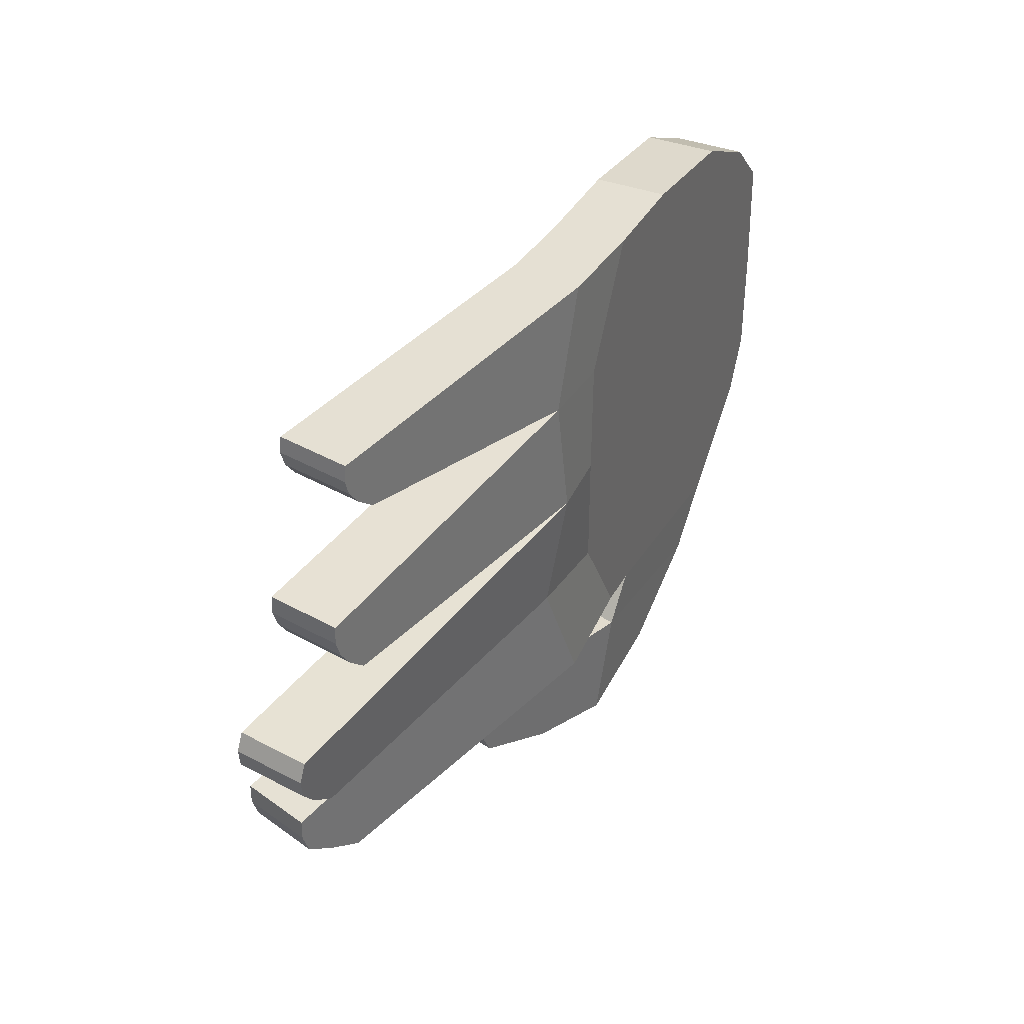
<metadata>
{"format":"obj","ext":"obj","renderer":"f3d","projection":"perspective","resolution":1024,"background":"white","views":[{"elev":38.2,"azim":115.8,"up":"+Z"}]}
</metadata>
<code>
o Cube
v 1.888 0.3879 -2.032
v 1.709 -0.2181 -2.032
v 1.736 0.2736 2.032
v 1.626 -0.3486 2.032
v -2.295 0.3159 -1.488
v -2.295 -0.3159 -1.488
v -2.02 0.3159 1.476
v -2.02 -0.3159 1.476
v -2.529 -0.3159 0
v 0.4976 -0.3159 -2.032
v 1.798 0.0849 -2.032
v -2.02 0 1.476
v 1.681 -0.03748 2.032
v -2.295 0 -1.488
v 0 0.3159 2.032
v 2.057 0.3539 0
v 0 -0.3159 2.032
v -2.529 0.3159 0
v 0.4976 0.3159 -2.032
v 1.867 -0.2487 0
v 0.4976 0 -2.032
v 1.962 0.05257 0
v 0 -0.3159 0
v -2.529 0 0
v 0 0 2.032
v 0 0.3159 0
v -2.484 -0.3159 1.016
v -1.467 -0.3159 -2.238
v 1.754 -0.06661 -2.032
v -2.02 0.158 1.476
v 1.654 -0.193 2.032
v -2.295 -0.158 -1.488
v -1.214 0.3159 1.875
v 2.113 0.2782 1.016
v 0.8857 -0.3159 2.032
v -2.527 0.3159 -1.016
v 0.8633 0.3159 -2.032
v 1.962 -0.3306 -1.016
v -2.527 -0.3159 -1.016
v 0.8633 -0.3159 -2.032
v 1.843 0.2364 -2.032
v -2.02 -0.158 1.476
v 1.709 0.1181 2.032
v -2.295 0.158 -1.488
v 0.8857 0.3159 2.032
v 2.223 0.2447 -1.016
v -1.214 -0.3159 1.875
v -2.484 0.3159 1.016
v -1.467 0.3159 -2.238
v 1.902 -0.3173 1.016
v 0.8633 0 -2.032
v -1.467 0 -2.238
v 0.4976 -0.158 -2.032
v 0.4976 0.158 -2.032
v 2.007 -0.01956 1.016
v 2.092 -0.04298 -1.016
v 1.914 -0.09808 0
v 2.009 0.2032 0
v 0 -0.3159 1.016
v 0 -0.3159 -1.016
v -1.467 -0.3159 0
v 1.467 -0.3159 0
v -2.527 0 -1.016
v -2.484 0 1.016
v -2.529 -0.158 0
v -2.529 0.158 0
v -1.214 0 1.875
v 0.8857 0 2.032
v 0 -0.158 2.032
v 0 0.158 2.032
v 0 0.3159 1.016
v 0 0.3159 -1.016
v 1.467 0.3159 0
v -1.467 0.3159 0
v -1.467 0.3159 -1.016
v 1.467 0.3159 -1.016
v 1.454 0.3159 1.016
v 0.8857 0.158 2.032
v 0.8857 -0.158 2.032
v -1.214 -0.158 1.875
v -2.484 0.158 1.016
v -2.484 -0.158 1.016
v -2.527 -0.158 -1.016
v 1.467 -0.3159 -1.016
v -1.467 -0.3159 -1.016
v -1.467 -0.3159 1.016
v 2.158 0.1008 -1.016
v 2.027 -0.1868 -1.016
v 1.955 -0.1685 1.016
v -1.467 0.158 -2.238
v -1.467 -0.158 -2.238
v 0.8633 -0.158 -2.032
v 0.8633 0.158 -2.032
v 2.06 0.1293 1.016
v 1.467 -0.3159 1.016
v -2.527 0.158 -1.016
v -1.214 0.158 1.875
v -1.467 0.3159 1.016
v 0.6227 -0.3045 -2.415
v 0.7939 0.3037 -2.415
v 0.7083 -0.000416 -2.415
v -0.9739 -0.3159 -2.716
v -0.9739 0.3159 -2.716
v -0.9739 0 -2.716
v 0.6655 -0.1525 -2.415
v 0.7511 0.1516 -2.415
v -0.9739 0.158 -2.716
v -0.9739 -0.158 -2.716
v 0.8108 -0.3575 -3.406
v 0.982 0.2508 -3.406
v 0.8964 -0.05335 -3.406
v 0.03763 -0.3159 -3.165
v 0.03701 0.3159 -3.165
v 0.03701 0 -3.165
v 0.8536 -0.2054 -3.406
v 0.9392 0.0987 -3.406
v 0.03701 0.158 -3.165
v 0.03701 -0.158 -3.165
v 1.383 -0.5184 -2.321
v 1.554 0.08977 -2.321
v 1.468 -0.2143 -2.321
v 1.426 -0.3664 -2.321
v 1.511 -0.06229 -2.321
v 1.619 -0.5848 -3.199
v 1.79 0.02339 -3.199
v 1.704 -0.2807 -3.199
v 1.661 -0.4328 -3.199
v 1.747 -0.1287 -3.199
v 1.798 0.02101 -2.998
v 1.404 -0.4424 -2.321
v 1.49 -0.1383 -2.321
v 1.447 -0.2904 -2.321
v 1.533 0.01374 -2.321
v 1.64 -0.5088 -3.199
v 1.726 -0.2047 -3.199
v 1.683 -0.3567 -3.199
v 1.768 -0.05264 -3.199
v 1.205 -0.4685 -2.83
v 2.253 -0.7633 -2.214
v 2.424 -0.1551 -2.214
v 2.338 -0.4592 -2.214
v 2.296 -0.6113 -2.214
v 2.381 -0.3072 -2.214
v 2.374 -0.7974 -2.824
v 2.545 -0.1892 -2.824
v 2.459 -0.4933 -2.824
v 2.417 -0.6454 -2.824
v 2.502 -0.3413 -2.824
v 2.697 -0.232 -2.484
v 2.274 -0.6873 -2.214
v 2.36 -0.3832 -2.214
v 2.317 -0.5353 -2.214
v 2.403 -0.2311 -2.214
v 2.654 -0.384 -2.484
v 2.611 -0.5361 -2.484
v 2.395 -0.7214 -2.824
v 2.481 -0.4173 -2.824
v 2.438 -0.5693 -2.824
v 2.524 -0.2652 -2.824
v 2.526 -0.8402 -2.484
v 2.569 -0.6881 -2.484
v 2.676 -0.308 -2.484
v 2.547 -0.7642 -2.484
v 2.59 -0.6121 -2.484
v 2.633 -0.46 -2.484
v 4.747 -0.2573 2.028
v 4.637 -0.8795 2.028
v 4.692 -0.5684 2.028
v 4.665 -0.724 2.028
v 4.463 -0.2073 1.477
v 4.72 -0.4128 2.028
v 4.354 -0.8295 1.477
v 4.408 -0.5184 1.477
v 4.381 -0.6739 1.477
v 4.436 -0.3628 1.477
v 4.918 -0.09488 0.2379
v 4.814 -0.718 0.2381
v 4.866 -0.4065 0.2381
v 5.217 -0.145 0.848
v 5.113 -0.7681 0.848
v 5.165 -0.4566 0.848
v 4.84 -0.5623 0.2381
v 4.892 -0.2507 0.2381
v 5.139 -0.6123 0.848
v 5.191 -0.3008 0.848
v 5.661 -0.2325 -0.2383
v 5.573 -0.8582 -0.2383
v 5.617 -0.5454 -0.2383
v 5.291 -0.8186 -0.8618
v 5.379 -0.1929 -0.8618
v 5.335 -0.5057 -0.8618
v 5.595 -0.7018 -0.2383
v 5.639 -0.3889 -0.2383
v 5.357 -0.3493 -0.8618
v 5.313 -0.6622 -0.8618
v 4.645 -0.4255 -2.206
v 4.466 -1.032 -2.206
v 4.555 -0.7285 -2.206
v 4.511 -0.88 -2.206
v 5.056 -1.206 -1.471
v 4.6 -0.577 -2.206
v 5.235 -0.5996 -1.471
v 5.145 -0.9026 -1.471
v 5.19 -0.7511 -1.471
v 5.1 -1.054 -1.471
v 4.488 -0.9558 -2.206
v 5 -1.189 -1.839
v 4.578 -0.6528 -2.206
v 4.533 -0.8043 -2.206
v 4.622 -0.5013 -2.206
v 5.179 -0.5831 -1.839
v 5.089 -0.8861 -1.839
v 5.134 -0.7346 -1.839
v 5.168 -0.8268 -1.471
v 5.212 -0.6753 -1.471
v 5.045 -1.038 -1.839
v 5.078 -1.13 -1.471
v 5.123 -0.9783 -1.471
v 5.067 -0.9619 -1.839
v 5.022 -1.113 -1.839
v 5.157 -0.6589 -1.839
v 5.112 -0.8104 -1.839
v 4.477 -0.9937 -2.206
v 4.763 -1.119 -2.022
v 4.566 -0.6906 -2.206
v 4.522 -0.8421 -2.206
v 4.611 -0.5391 -2.206
v 5.236 -0.6001 -1.655
v 5.147 -0.9031 -1.655
v 5.192 -0.7516 -1.655
v 5.156 -0.8647 -1.471
v 5.201 -0.7132 -1.471
v 5.102 -1.055 -1.655
v 5.067 -1.168 -1.471
v 5.112 -1.016 -1.471
v 4.499 -0.9179 -2.206
v 5.058 -1.206 -1.655
v 4.589 -0.6149 -2.206
v 4.544 -0.7664 -2.206
v 4.633 -0.4634 -2.206
v 4.942 -0.5131 -2.022
v 4.852 -0.8161 -2.022
v 4.897 -0.6646 -2.022
v 5.179 -0.7889 -1.471
v 5.223 -0.6374 -1.471
v 4.807 -0.9676 -2.022
v 5.089 -1.092 -1.471
v 5.134 -0.9404 -1.471
v 5.125 -0.9789 -1.655
v 4.83 -0.8919 -2.022
v 5.056 -0.9998 -1.839
v 5.078 -0.924 -1.839
v 5.08 -1.13 -1.655
v 4.785 -1.043 -2.022
v 5.011 -1.151 -1.839
v 5.034 -1.076 -1.839
v 5.214 -0.6759 -1.655
v 4.919 -0.5888 -2.022
v 5.145 -0.6968 -1.839
v 5.168 -0.621 -1.839
v 5.169 -0.8274 -1.655
v 4.874 -0.7404 -2.022
v 5.101 -0.8483 -1.839
v 5.123 -0.7725 -1.839
v 4.886 -0.7025 -2.022
v 4.863 -0.7782 -2.022
v 5.158 -0.8653 -1.655
v 4.93 -0.551 -2.022
v 4.908 -0.6267 -2.022
v 5.203 -0.7137 -1.655
v 4.796 -1.005 -2.022
v 4.774 -1.081 -2.022
v 5.069 -1.168 -1.655
v 4.841 -0.854 -2.022
v 4.819 -0.9297 -2.022
v 5.114 -1.017 -1.655
v 5.136 -0.941 -1.655
v 5.091 -1.093 -1.655
v 5.225 -0.638 -1.655
v 5.181 -0.7895 -1.655
v 5.709 -0.2392 -0.5501
v 5.665 -0.5521 -0.5501
v 5.584 -0.78 -0.2383
v 5.628 -0.4671 -0.2383
v 5.621 -0.8649 -0.5501
v 5.606 -0.6236 -0.2383
v 5.65 -0.3107 -0.2383
v 5.687 -0.3957 -0.5501
v 5.346 -0.4275 -0.8618
v 5.368 -0.2711 -0.8618
v 5.643 -0.7085 -0.5501
v 5.302 -0.7404 -0.8618
v 5.324 -0.5839 -0.8618
v 5.632 -0.7867 -0.5501
v 5.676 -0.4739 -0.5501
v 5.698 -0.3174 -0.5501
v 5.654 -0.6303 -0.5501
v 5.725 -0.2415 -0.3942
v 5.681 -0.5544 -0.3942
v 5.579 -0.8191 -0.2383
v 5.623 -0.5062 -0.2383
v 5.496 -0.8474 -0.7059
v 5.601 -0.6627 -0.2383
v 5.645 -0.3498 -0.2383
v 5.703 -0.3979 -0.3942
v 5.34 -0.4666 -0.8618
v 5.362 -0.3102 -0.8618
v 5.659 -0.7108 -0.3942
v 5.297 -0.7795 -0.8618
v 5.318 -0.6231 -0.8618
v 5.584 -0.2217 -0.7059
v 5.54 -0.5346 -0.7059
v 5.59 -0.7409 -0.2383
v 5.634 -0.428 -0.2383
v 5.637 -0.8672 -0.3942
v 5.612 -0.5845 -0.2383
v 5.656 -0.2716 -0.2383
v 5.562 -0.3781 -0.7059
v 5.351 -0.3884 -0.8618
v 5.373 -0.232 -0.8618
v 5.518 -0.691 -0.7059
v 5.308 -0.7013 -0.8618
v 5.329 -0.5448 -0.8618
v 5.648 -0.789 -0.3942
v 5.507 -0.7692 -0.7059
v 5.627 -0.8258 -0.5501
v 5.638 -0.7476 -0.5501
v 5.692 -0.4762 -0.3942
v 5.551 -0.4564 -0.7059
v 5.671 -0.513 -0.5501
v 5.682 -0.4348 -0.5501
v 5.714 -0.3197 -0.3942
v 5.573 -0.2999 -0.7059
v 5.693 -0.3566 -0.5501
v 5.704 -0.2783 -0.5501
v 5.67 -0.6326 -0.3942
v 5.529 -0.6128 -0.7059
v 5.649 -0.6694 -0.5501
v 5.66 -0.5912 -0.5501
v 5.535 -0.5737 -0.7059
v 5.524 -0.6519 -0.7059
v 5.665 -0.6717 -0.3942
v 5.579 -0.2608 -0.7059
v 5.568 -0.339 -0.7059
v 5.709 -0.3588 -0.3942
v 5.557 -0.4172 -0.7059
v 5.546 -0.4955 -0.7059
v 5.687 -0.5153 -0.3942
v 5.513 -0.7301 -0.7059
v 5.502 -0.8083 -0.7059
v 5.643 -0.8281 -0.3942
v 5.654 -0.7499 -0.3942
v 5.698 -0.4371 -0.3942
v 5.72 -0.2806 -0.3942
v 5.676 -0.5935 -0.3942
v 5.073 -0.7614 0.543
v 4.827 -0.6402 0.2381
v 4.879 -0.3286 0.2381
v 5.177 -0.1382 0.543
v 5.125 -0.4498 0.543
v 4.853 -0.4844 0.2381
v 4.905 -0.1728 0.238
v 5.099 -0.6056 0.543
v 5.126 -0.6902 0.848
v 5.152 -0.5345 0.848
v 5.151 -0.294 0.543
v 5.178 -0.3787 0.848
v 5.204 -0.2229 0.848
v 5.164 -0.2161 0.543
v 5.138 -0.3719 0.543
v 5.112 -0.5277 0.543
v 5.086 -0.6835 0.543
v 4.974 -0.7448 0.3906
v 4.821 -0.6791 0.2381
v 4.873 -0.3675 0.2381
v 5.228 -0.1467 0.6955
v 5.175 -0.4583 0.6955
v 4.847 -0.5233 0.2381
v 4.899 -0.2117 0.238
v 5.149 -0.614 0.6955
v 5.12 -0.7292 0.848
v 5.146 -0.5734 0.848
v 5.202 -0.3025 0.6955
v 5.172 -0.4176 0.848
v 5.198 -0.2618 0.848
v 5.123 -0.7698 0.6955
v 4.834 -0.6012 0.2381
v 4.886 -0.2896 0.2381
v 5.078 -0.1216 0.3905
v 5.026 -0.4332 0.3906
v 4.86 -0.4454 0.2381
v 4.912 -0.1338 0.238
v 5 -0.589 0.3906
v 5.133 -0.6513 0.848
v 5.159 -0.4955 0.848
v 5.052 -0.2774 0.3906
v 5.185 -0.3397 0.848
v 5.211 -0.1839 0.848
v 5.215 -0.2246 0.6955
v 5.065 -0.1995 0.3905
v 5.158 -0.2551 0.543
v 5.171 -0.1772 0.543
v 5.188 -0.3804 0.6955
v 5.039 -0.3553 0.3906
v 5.131 -0.4109 0.543
v 5.145 -0.333 0.543
v 5.162 -0.5362 0.6955
v 5.013 -0.5111 0.3906
v 5.105 -0.5667 0.543
v 5.118 -0.4888 0.543
v 5.136 -0.6919 0.6955
v 4.987 -0.6669 0.3906
v 5.079 -0.7224 0.543
v 5.092 -0.6445 0.543
v 4.993 -0.628 0.3906
v 4.98 -0.7058 0.3906
v 5.13 -0.7309 0.6955
v 5.019 -0.4722 0.3906
v 5.006 -0.5501 0.3906
v 5.156 -0.5751 0.6955
v 5.045 -0.3164 0.3906
v 5.032 -0.3943 0.3906
v 5.182 -0.4193 0.6955
v 5.072 -0.1606 0.3905
v 5.059 -0.2385 0.3905
v 5.208 -0.2635 0.6955
v 5.221 -0.1856 0.6955
v 5.195 -0.3414 0.6955
v 5.169 -0.4972 0.6955
v 5.143 -0.653 0.6955
v 4.651 -0.8017 2.028
v 4.724 -0.2532 1.752
v 4.706 -0.4906 2.028
v 4.669 -0.5643 1.752
v 4.678 -0.6462 2.028
v 4.733 -0.3351 2.028
v 4.614 -0.8755 1.752
v 4.642 -0.7199 1.752
v 4.367 -0.7517 1.477
v 4.395 -0.5962 1.477
v 4.696 -0.4088 1.752
v 4.422 -0.4406 1.477
v 4.45 -0.285 1.477
v 4.683 -0.4865 1.752
v 4.628 -0.7977 1.752
v 4.655 -0.6421 1.752
v 4.71 -0.331 1.752
v 4.644 -0.8406 2.028
v 4.765 -0.2604 1.89
v 4.699 -0.5295 2.028
v 4.71 -0.5715 1.89
v 4.672 -0.6851 2.028
v 4.726 -0.374 2.028
v 4.513 -0.8576 1.615
v 4.682 -0.7271 1.89
v 4.36 -0.7906 1.477
v 4.388 -0.635 1.477
v 4.737 -0.416 1.89
v 4.415 -0.4795 1.477
v 4.443 -0.3239 1.477
v 4.658 -0.7629 2.028
v 4.623 -0.2354 1.615
v 4.713 -0.4517 2.028
v 4.568 -0.5465 1.615
v 4.685 -0.6073 2.028
v 4.74 -0.2962 2.028
v 4.655 -0.8826 1.89
v 4.54 -0.7021 1.615
v 4.374 -0.7128 1.477
v 4.402 -0.5573 1.477
v 4.595 -0.3909 1.615
v 4.429 -0.4017 1.477
v 4.456 -0.2461 1.477
v 4.723 -0.4937 1.89
v 4.582 -0.4687 1.615
v 4.676 -0.5254 1.752
v 4.69 -0.4477 1.752
v 4.669 -0.8049 1.89
v 4.527 -0.7798 1.615
v 4.621 -0.8366 1.752
v 4.635 -0.7588 1.752
v 4.696 -0.6493 1.89
v 4.554 -0.6243 1.615
v 4.648 -0.681 1.752
v 4.662 -0.6032 1.752
v 4.751 -0.3382 1.89
v 4.609 -0.3132 1.615
v 4.703 -0.3699 1.752
v 4.717 -0.2921 1.752
v 4.616 -0.2743 1.615
v 4.602 -0.3521 1.615
v 4.744 -0.3771 1.89
v 4.561 -0.5854 1.615
v 4.547 -0.6632 1.615
v 4.689 -0.6882 1.89
v 4.534 -0.741 1.615
v 4.52 -0.8187 1.615
v 4.662 -0.8438 1.89
v 4.588 -0.4298 1.615
v 4.575 -0.5076 1.615
v 4.717 -0.5326 1.89
v 4.73 -0.4548 1.89
v 4.675 -0.766 1.89
v 4.703 -0.6104 1.89
v 4.758 -0.2993 1.89
f 98 48 7 33
f 97 33 7 30
f 96 36 5 44
f 95 50 4 35
f 50 89 174 469 439 456 172
f 93 37 1 41
f 92 51 11 29
f 53 10 99 105
f 49 19 100 103
f 31 4 167 448 431 461 169
f 87 46 190 320 290 307 194
f 16 58 193 304 287 317 186
f 86 59 17 47
f 85 60 23 61
f 84 38 20 62
f 83 63 14 32
f 82 64 24 65
f 81 48 18 66
f 80 67 12 42
f 79 68 25 69
f 78 45 15 70
f 77 71 15 45
f 76 72 26 73
f 75 36 18 74
f 72 75 74 26
f 19 49 75 72
f 49 5 36 75
f 46 76 73 16
f 1 37 76 46
f 37 19 72 76
f 34 77 45 3
f 16 73 77 34
f 73 26 71 77
f 68 78 70 25
f 13 43 78 68
f 43 3 45 78
f 35 79 69 17
f 4 31 79 35
f 31 13 68 79
f 47 80 42 8
f 17 69 80 47
f 69 25 67 80
f 64 81 66 24
f 12 30 81 64
f 30 7 48 81
f 27 82 65 9
f 8 42 82 27
f 42 12 64 82
f 39 83 32 6
f 9 65 83 39
f 65 24 63 83
f 60 84 62 23
f 10 40 84 60
f 40 2 38 84
f 39 85 61 9
f 6 28 85 39
f 28 10 60 85
f 27 86 47 8
f 9 61 86 27
f 61 23 59 86
f 58 22 188 301 284 314 193
f 38 2 197 224 207 237 200
f 41 1 196 240 210 227 201
f 38 88 195 322 292 309 189
f 11 41 201 238 208 225 198
f 88 38 200 234 217 247 205
f 55 94 175 472 442 459 173
f 58 16 176 392 362 379 183
f 16 34 179 376 359 389 176
f 52 90 107 104
f 14 44 90 52
f 44 5 49 90
f 10 28 102 99
f 6 32 91 28
f 32 14 52 91
f 40 92 29 2
f 10 53 92 40
f 53 21 51 92
f 51 93 41 11
f 21 54 93 51
f 54 19 37 93
f 34 3 166 449 432 462 170
f 94 55 181 384 367 397 185
f 22 58 183 388 358 375 178
f 59 95 35 17
f 23 62 95 59
f 62 20 50 95
f 63 96 44 14
f 24 66 96 63
f 66 18 36 96
f 67 97 30 12
f 25 70 97 67
f 70 15 33 97
f 71 98 33 15
f 26 74 98 71
f 74 18 48 98
f 102 108 118 112
f 99 102 112 109
f 103 100 110 113
f 115 111 126 136 127
f 28 91 108 102
f 21 53 105 101
f 90 49 103 107
f 91 52 104 108
f 54 21 101 106
f 19 54 106 100
f 118 114 111 115
f 117 113 110 116
f 114 117 116 111
f 112 118 115 109
f 104 107 117 114
f 110 100 120 129 125
f 108 104 114 118
f 99 109 124 138 119
f 107 103 113 117
f 106 101 121 131 123
f 126 135 157 146
f 137 125 145 159
f 125 129 149 145
f 123 131 151 143
f 101 105 122 132 121
f 109 115 127 134 124
f 105 99 119 130 122
f 116 110 125 137 128
f 111 116 128 135 126
f 100 106 123 133 120
f 124 134 156 144
f 136 126 146 158
f 122 130 150 142
f 135 128 148 157
f 129 120 140 149
f 134 127 147 156
f 133 123 143 153
f 119 138 160 139
f 132 122 142 152
f 128 137 159 148
f 131 121 141 151
f 120 133 153 140
f 165 155 146 157
f 164 161 147 158
f 163 160 144 156
f 162 154 148 159
f 149 162 159 145
f 140 153 162 149
f 153 143 154 162
f 161 163 156 147
f 142 150 163 161
f 150 139 160 163
f 155 164 158 146
f 141 152 164 155
f 152 142 161 164
f 154 165 157 148
f 143 151 165 154
f 151 141 155 165
f 121 132 152 141
f 130 119 139 150
f 138 124 144 160
f 127 136 158 147
f 505 449 166 466
f 504 451 168 465
f 503 455 169 461
f 502 458 171 463
f 13 31 169 452 435 465 168
f 94 34 170 473 443 460 175
f 89 55 173 470 440 457 174
f 43 13 168 450 433 463 171
f 3 43 171 453 436 466 166
f 4 50 172 454 437 467 167
f 430 380 184 394
f 429 377 181 395
f 428 383 185 397
f 427 376 179 398
f 89 50 180 381 364 394 184
f 34 94 185 385 368 398 179
f 55 89 184 382 365 395 181
f 50 20 177 373 356 386 180
f 20 57 182 387 357 374 177
f 57 22 178 391 361 378 182
f 355 299 188 316
f 354 298 186 317
f 353 305 193 314
f 352 308 192 313
f 20 38 189 302 285 315 187
f 88 56 191 323 293 310 195
f 46 16 186 298 281 311 190
f 57 20 187 300 283 313 192
f 22 57 192 303 286 316 188
f 56 87 194 319 289 306 191
f 280 230 204 244
f 279 228 202 245
f 278 233 205 247
f 277 229 203 248
f 46 87 204 232 215 245 202
f 56 88 205 235 218 248 203
f 2 29 199 236 206 223 197
f 29 11 198 239 209 226 199
f 1 46 202 228 211 241 196
f 87 56 203 231 214 244 204
f 276 249 218 235
f 275 250 219 251
f 274 242 212 252
f 273 253 217 234
f 272 254 220 255
f 271 246 216 256
f 270 257 215 232
f 269 258 221 259
f 268 241 211 260
f 267 261 214 231
f 266 262 222 263
f 265 243 213 264
f 262 265 264 222
f 208 238 265 262
f 238 201 243 265
f 242 266 263 212
f 198 225 266 242
f 225 208 262 266
f 229 267 231 203
f 212 263 267 229
f 263 222 261 267
f 258 268 260 221
f 210 240 268 258
f 240 196 241 268
f 243 269 259 213
f 201 227 269 243
f 227 210 258 269
f 230 270 232 204
f 213 259 270 230
f 259 221 257 270
f 254 271 256 220
f 206 236 271 254
f 236 199 246 271
f 224 272 255 207
f 197 223 272 224
f 223 206 254 272
f 237 273 234 200
f 207 255 273 237
f 255 220 253 273
f 250 274 252 219
f 209 239 274 250
f 239 198 242 274
f 246 275 251 216
f 199 226 275 246
f 226 209 250 275
f 233 276 235 205
f 216 251 276 233
f 251 219 249 276
f 249 277 248 218
f 219 252 277 249
f 252 212 229 277
f 253 278 247 217
f 220 256 278 253
f 256 216 233 278
f 257 279 245 215
f 221 260 279 257
f 260 211 228 279
f 261 280 244 214
f 222 264 280 261
f 264 213 230 280
f 351 324 283 300
f 350 325 294 326
f 349 321 291 327
f 348 328 284 301
f 347 329 295 330
f 346 318 288 331
f 345 332 287 304
f 344 333 296 334
f 343 311 281 335
f 342 336 286 303
f 341 337 297 338
f 340 312 282 339
f 337 340 339 297
f 293 323 340 337
f 323 191 312 340
f 321 341 338 291
f 195 310 341 321
f 310 293 337 341
f 308 342 303 192
f 291 338 342 308
f 338 297 336 342
f 333 343 335 296
f 290 320 343 333
f 320 190 311 343
f 318 344 334 288
f 194 307 344 318
f 307 290 333 344
f 305 345 304 193
f 288 334 345 305
f 334 296 332 345
f 329 346 331 295
f 289 319 346 329
f 319 194 318 346
f 312 347 330 282
f 191 306 347 312
f 306 289 329 347
f 299 348 301 188
f 282 330 348 299
f 330 295 328 348
f 325 349 327 294
f 292 322 349 325
f 322 195 321 349
f 302 350 326 285
f 189 309 350 302
f 309 292 325 350
f 315 351 300 187
f 285 326 351 315
f 326 294 324 351
f 324 352 313 283
f 294 327 352 324
f 327 291 308 352
f 328 353 314 284
f 295 331 353 328
f 331 288 305 353
f 332 354 317 287
f 296 335 354 332
f 335 281 298 354
f 336 355 316 286
f 297 339 355 336
f 339 282 299 355
f 426 399 368 385
f 425 400 369 401
f 424 389 359 402
f 423 403 367 384
f 422 404 370 405
f 421 396 366 406
f 420 407 365 382
f 419 408 371 409
f 418 390 360 410
f 417 411 364 381
f 416 412 372 413
f 415 393 363 414
f 412 415 414 372
f 357 387 415 412
f 387 182 393 415
f 373 416 413 356
f 177 374 416 373
f 374 357 412 416
f 386 417 381 180
f 356 413 417 386
f 413 372 411 417
f 408 418 410 371
f 361 391 418 408
f 391 178 390 418
f 393 419 409 363
f 182 378 419 393
f 378 361 408 419
f 380 420 382 184
f 363 409 420 380
f 409 371 407 420
f 404 421 406 370
f 358 388 421 404
f 388 183 396 421
f 390 422 405 360
f 178 375 422 390
f 375 358 404 422
f 377 423 384 181
f 360 405 423 377
f 405 370 403 423
f 400 424 402 369
f 362 392 424 400
f 392 176 389 424
f 396 425 401 366
f 183 379 425 396
f 379 362 400 425
f 383 426 385 185
f 366 401 426 383
f 401 369 399 426
f 399 427 398 368
f 369 402 427 399
f 402 359 376 427
f 403 428 397 367
f 370 406 428 403
f 406 366 383 428
f 407 429 395 365
f 371 410 429 407
f 410 360 377 429
f 411 430 394 364
f 372 414 430 411
f 414 363 380 430
f 501 474 433 450
f 500 475 444 476
f 499 471 441 477
f 498 478 431 448
f 497 479 445 480
f 496 468 438 481
f 495 482 435 452
f 494 483 446 484
f 493 464 434 485
f 492 486 436 453
f 491 487 447 488
f 490 462 432 489
f 487 490 489 447
f 443 473 490 487
f 473 170 462 490
f 471 491 488 441
f 175 460 491 471
f 460 443 487 491
f 458 492 453 171
f 441 488 492 458
f 488 447 486 492
f 483 493 485 446
f 440 470 493 483
f 470 173 464 493
f 468 494 484 438
f 174 457 494 468
f 457 440 483 494
f 455 495 452 169
f 438 484 495 455
f 484 446 482 495
f 479 496 481 445
f 439 469 496 479
f 469 174 468 496
f 454 497 480 437
f 172 456 497 454
f 456 439 479 497
f 467 498 448 167
f 437 480 498 467
f 480 445 478 498
f 475 499 477 444
f 442 472 499 475
f 472 175 471 499
f 464 500 476 434
f 173 459 500 464
f 459 442 475 500
f 451 501 450 168
f 434 476 501 451
f 476 444 474 501
f 474 502 463 433
f 444 477 502 474
f 477 441 458 502
f 478 503 461 431
f 445 481 503 478
f 481 438 455 503
f 482 504 465 435
f 446 485 504 482
f 485 434 451 504
f 486 505 466 436
f 447 489 505 486
f 489 432 449 505

</code>
